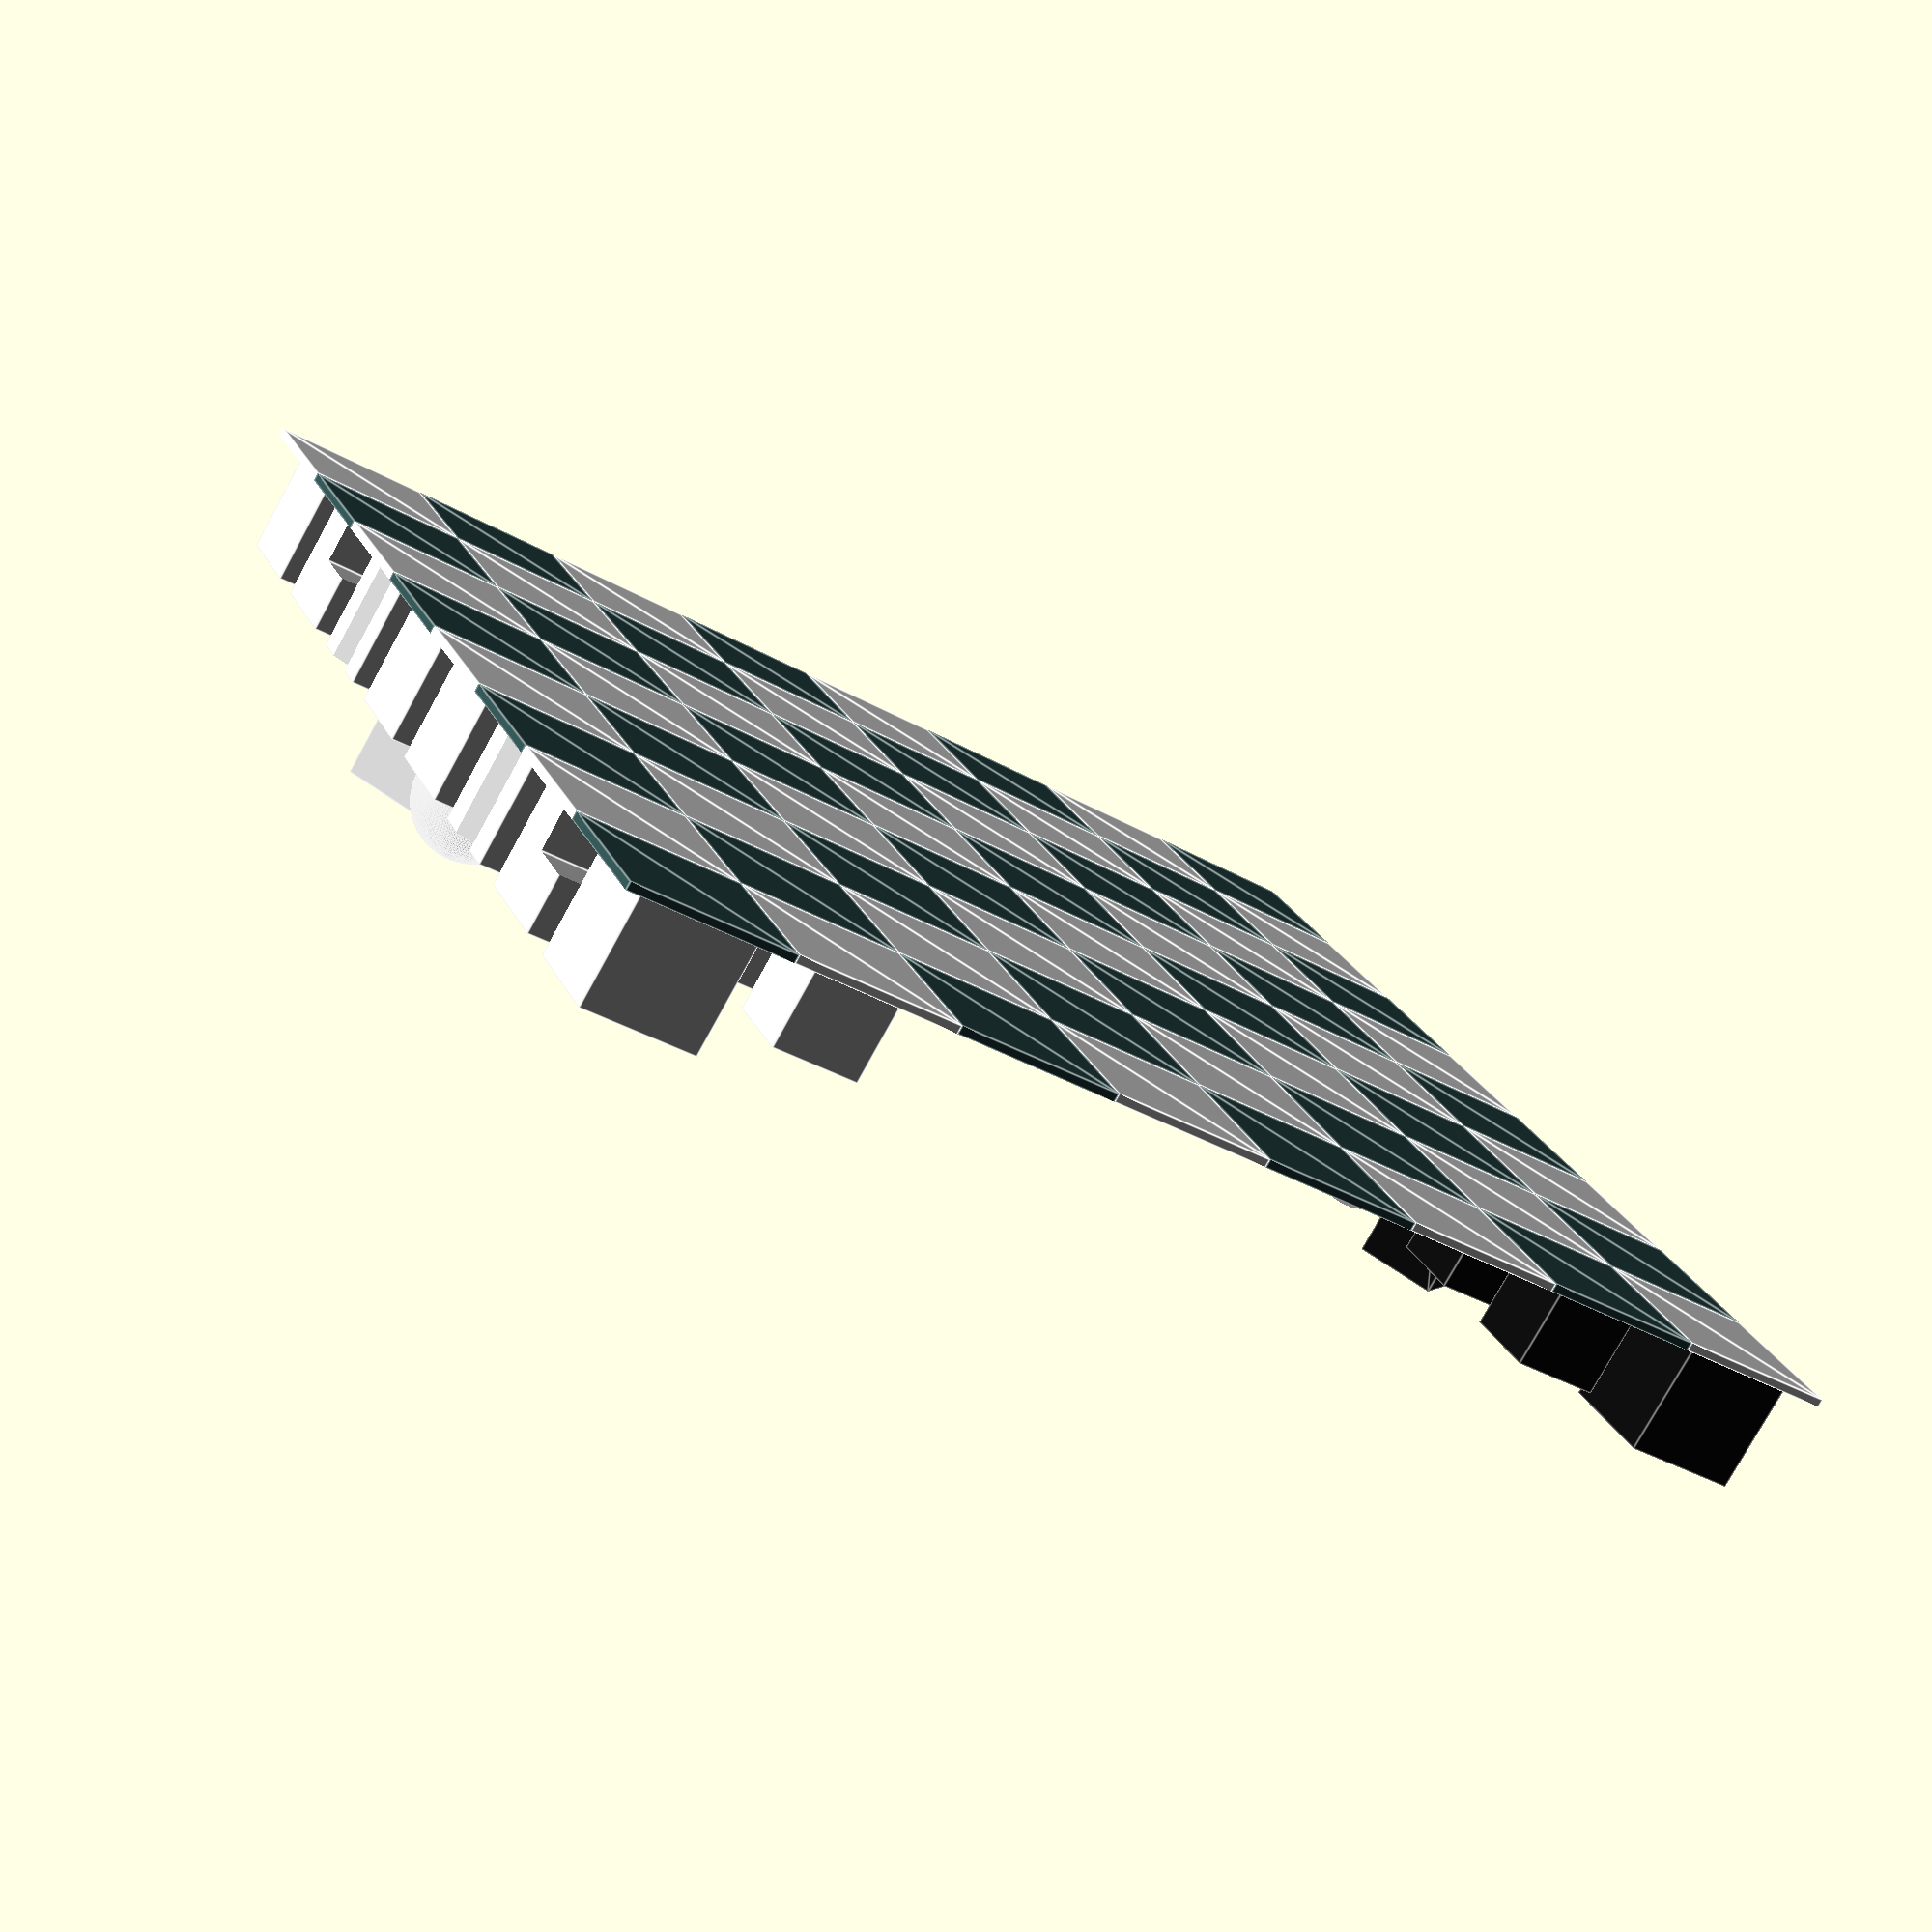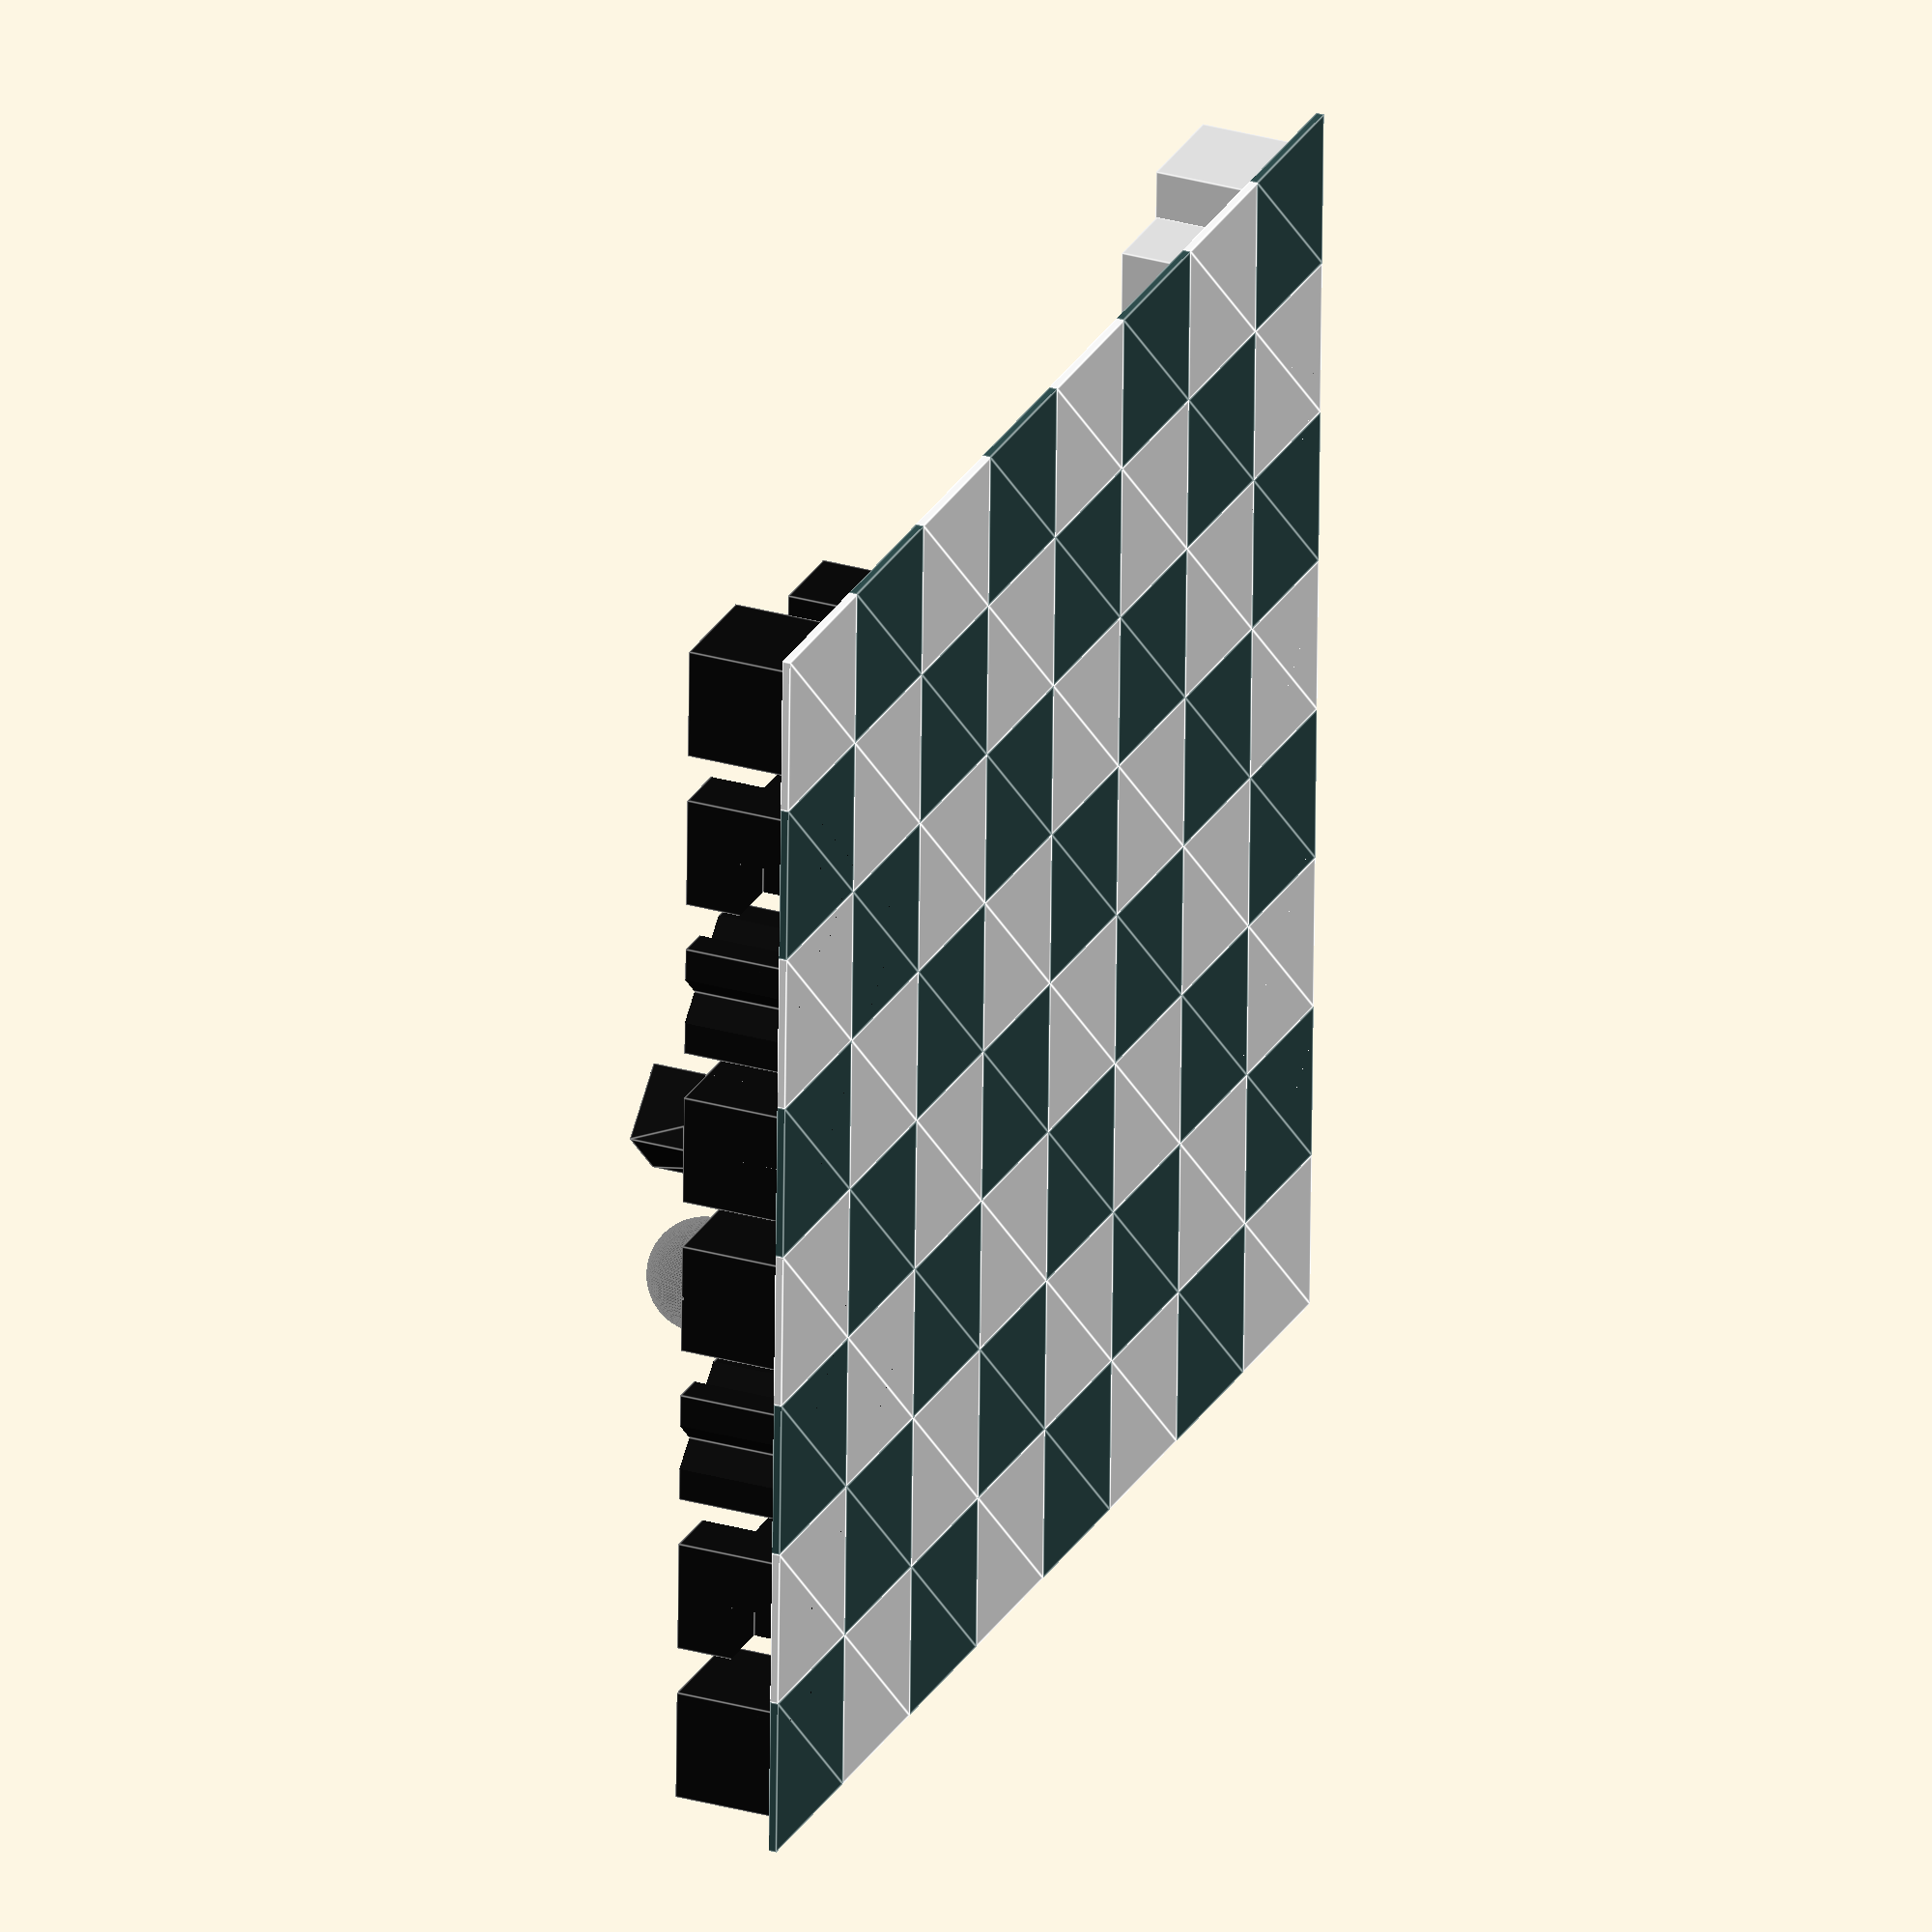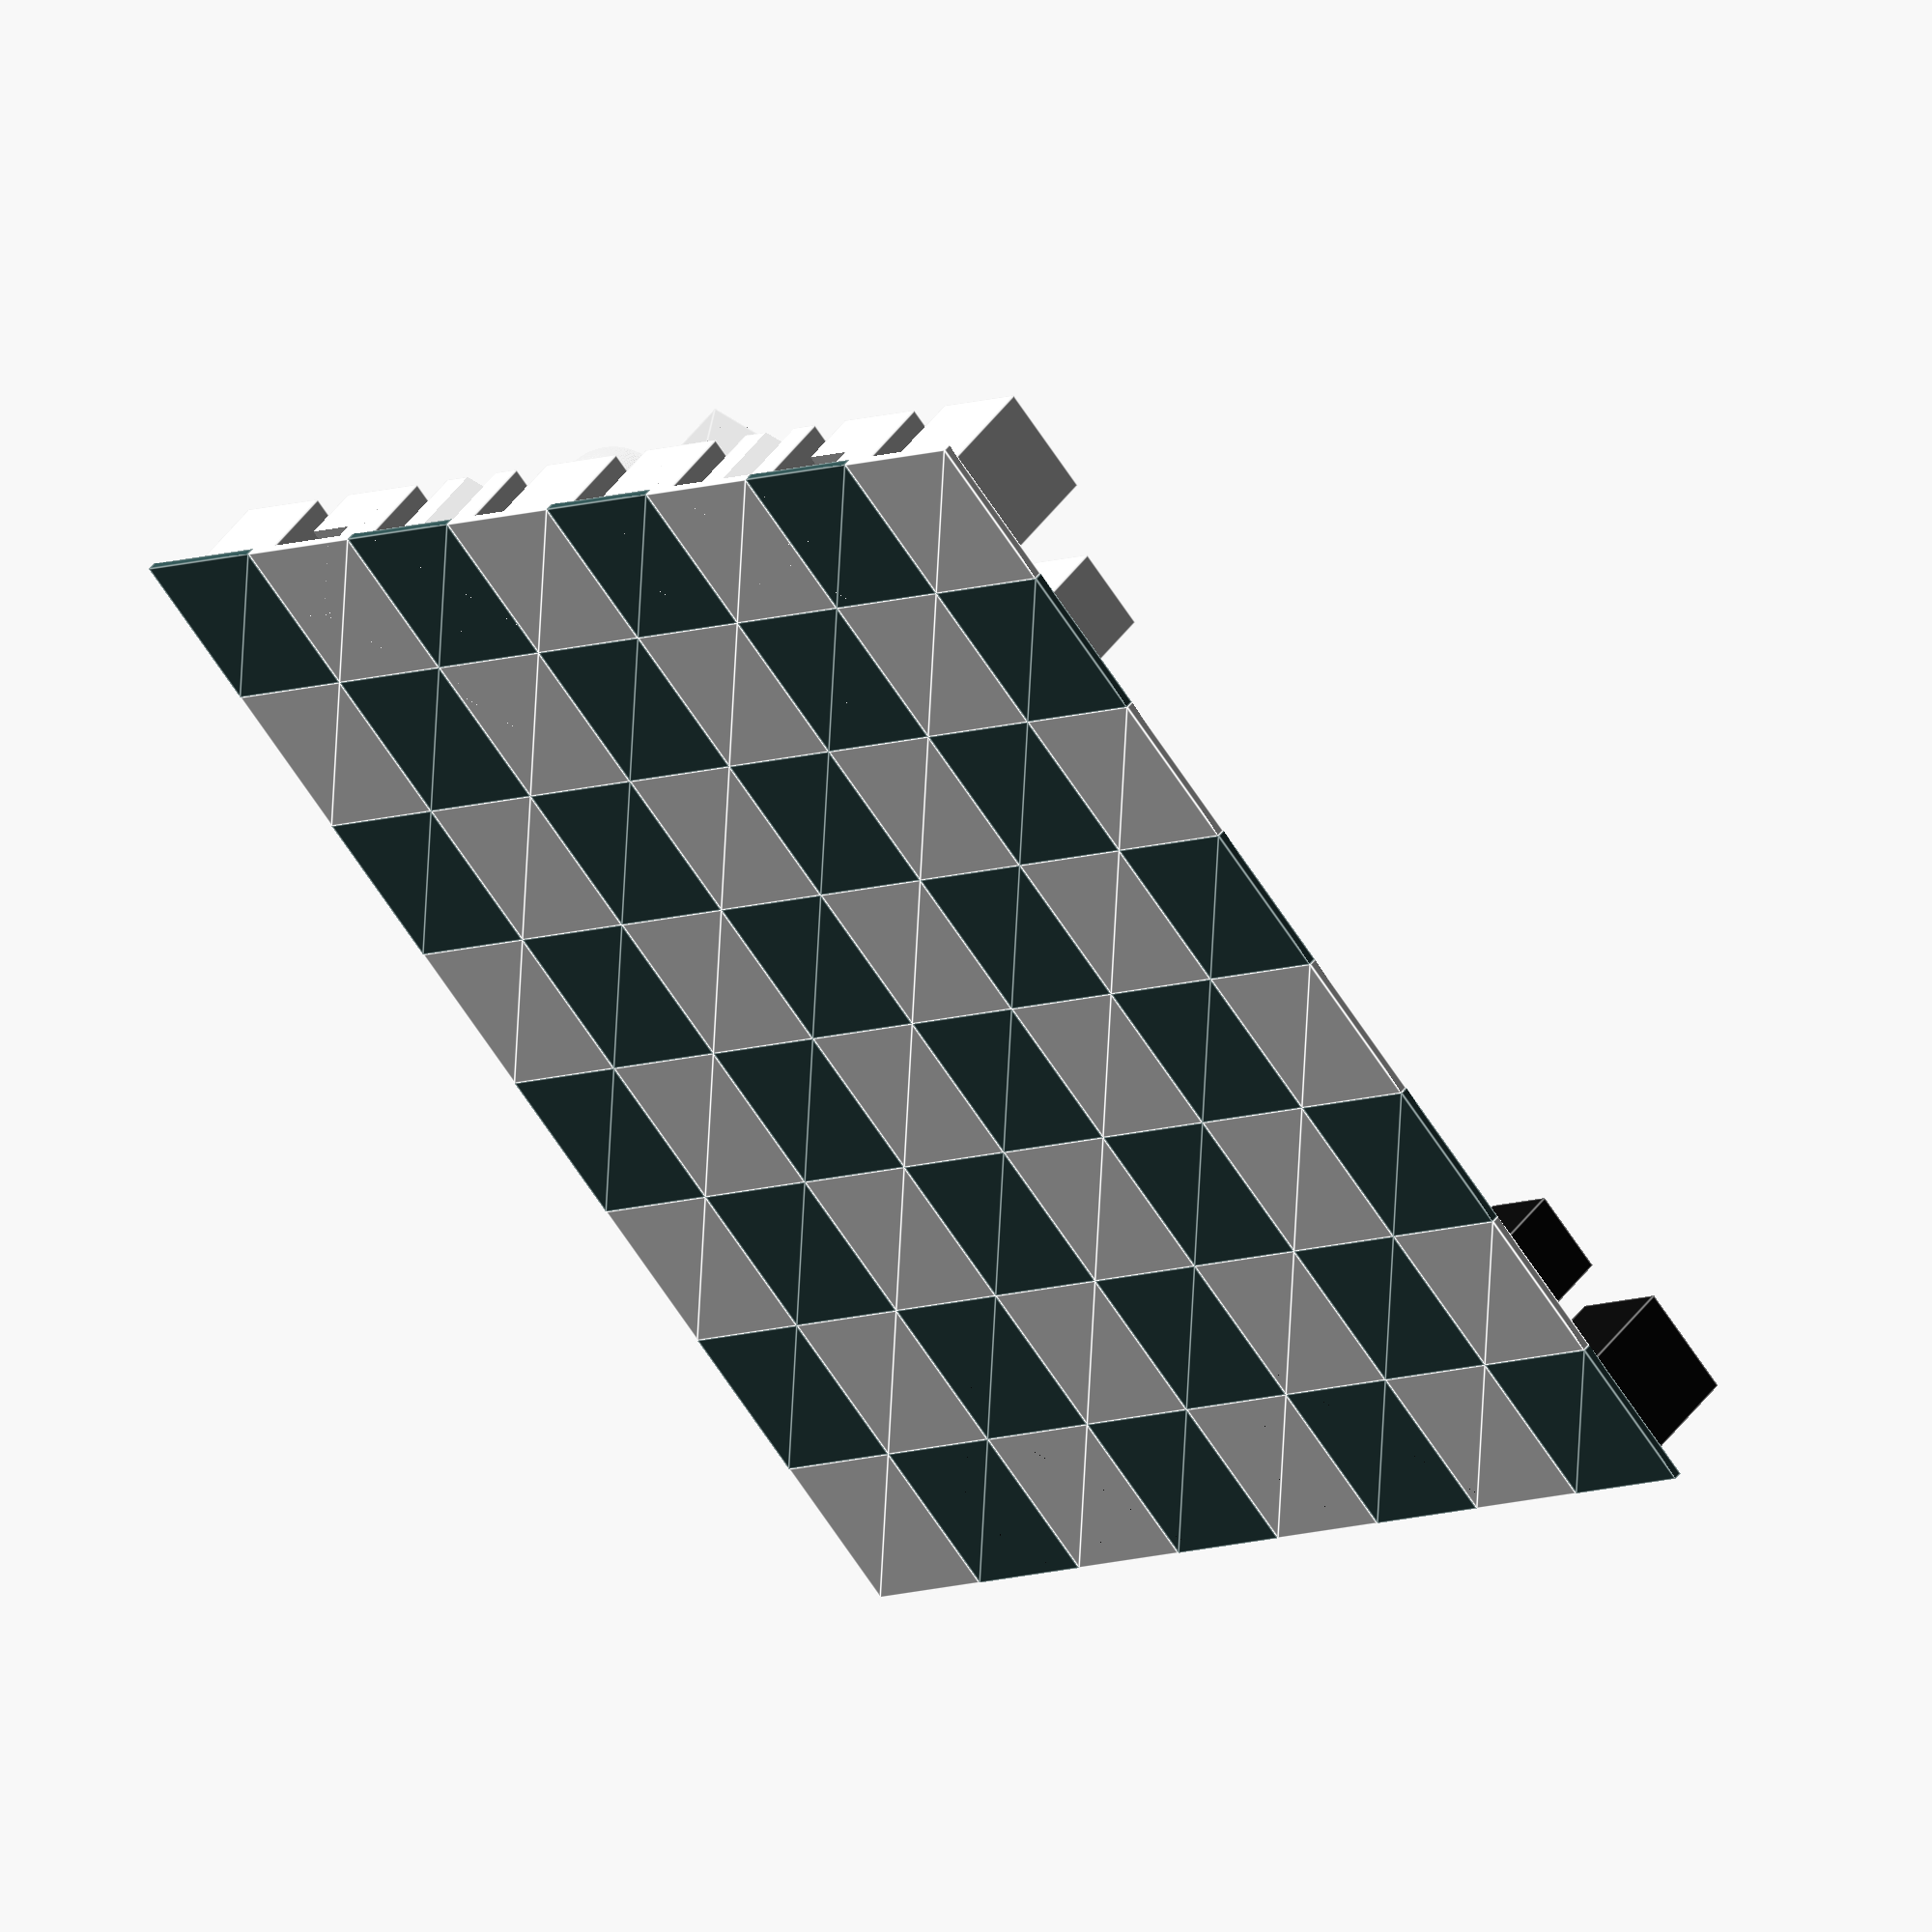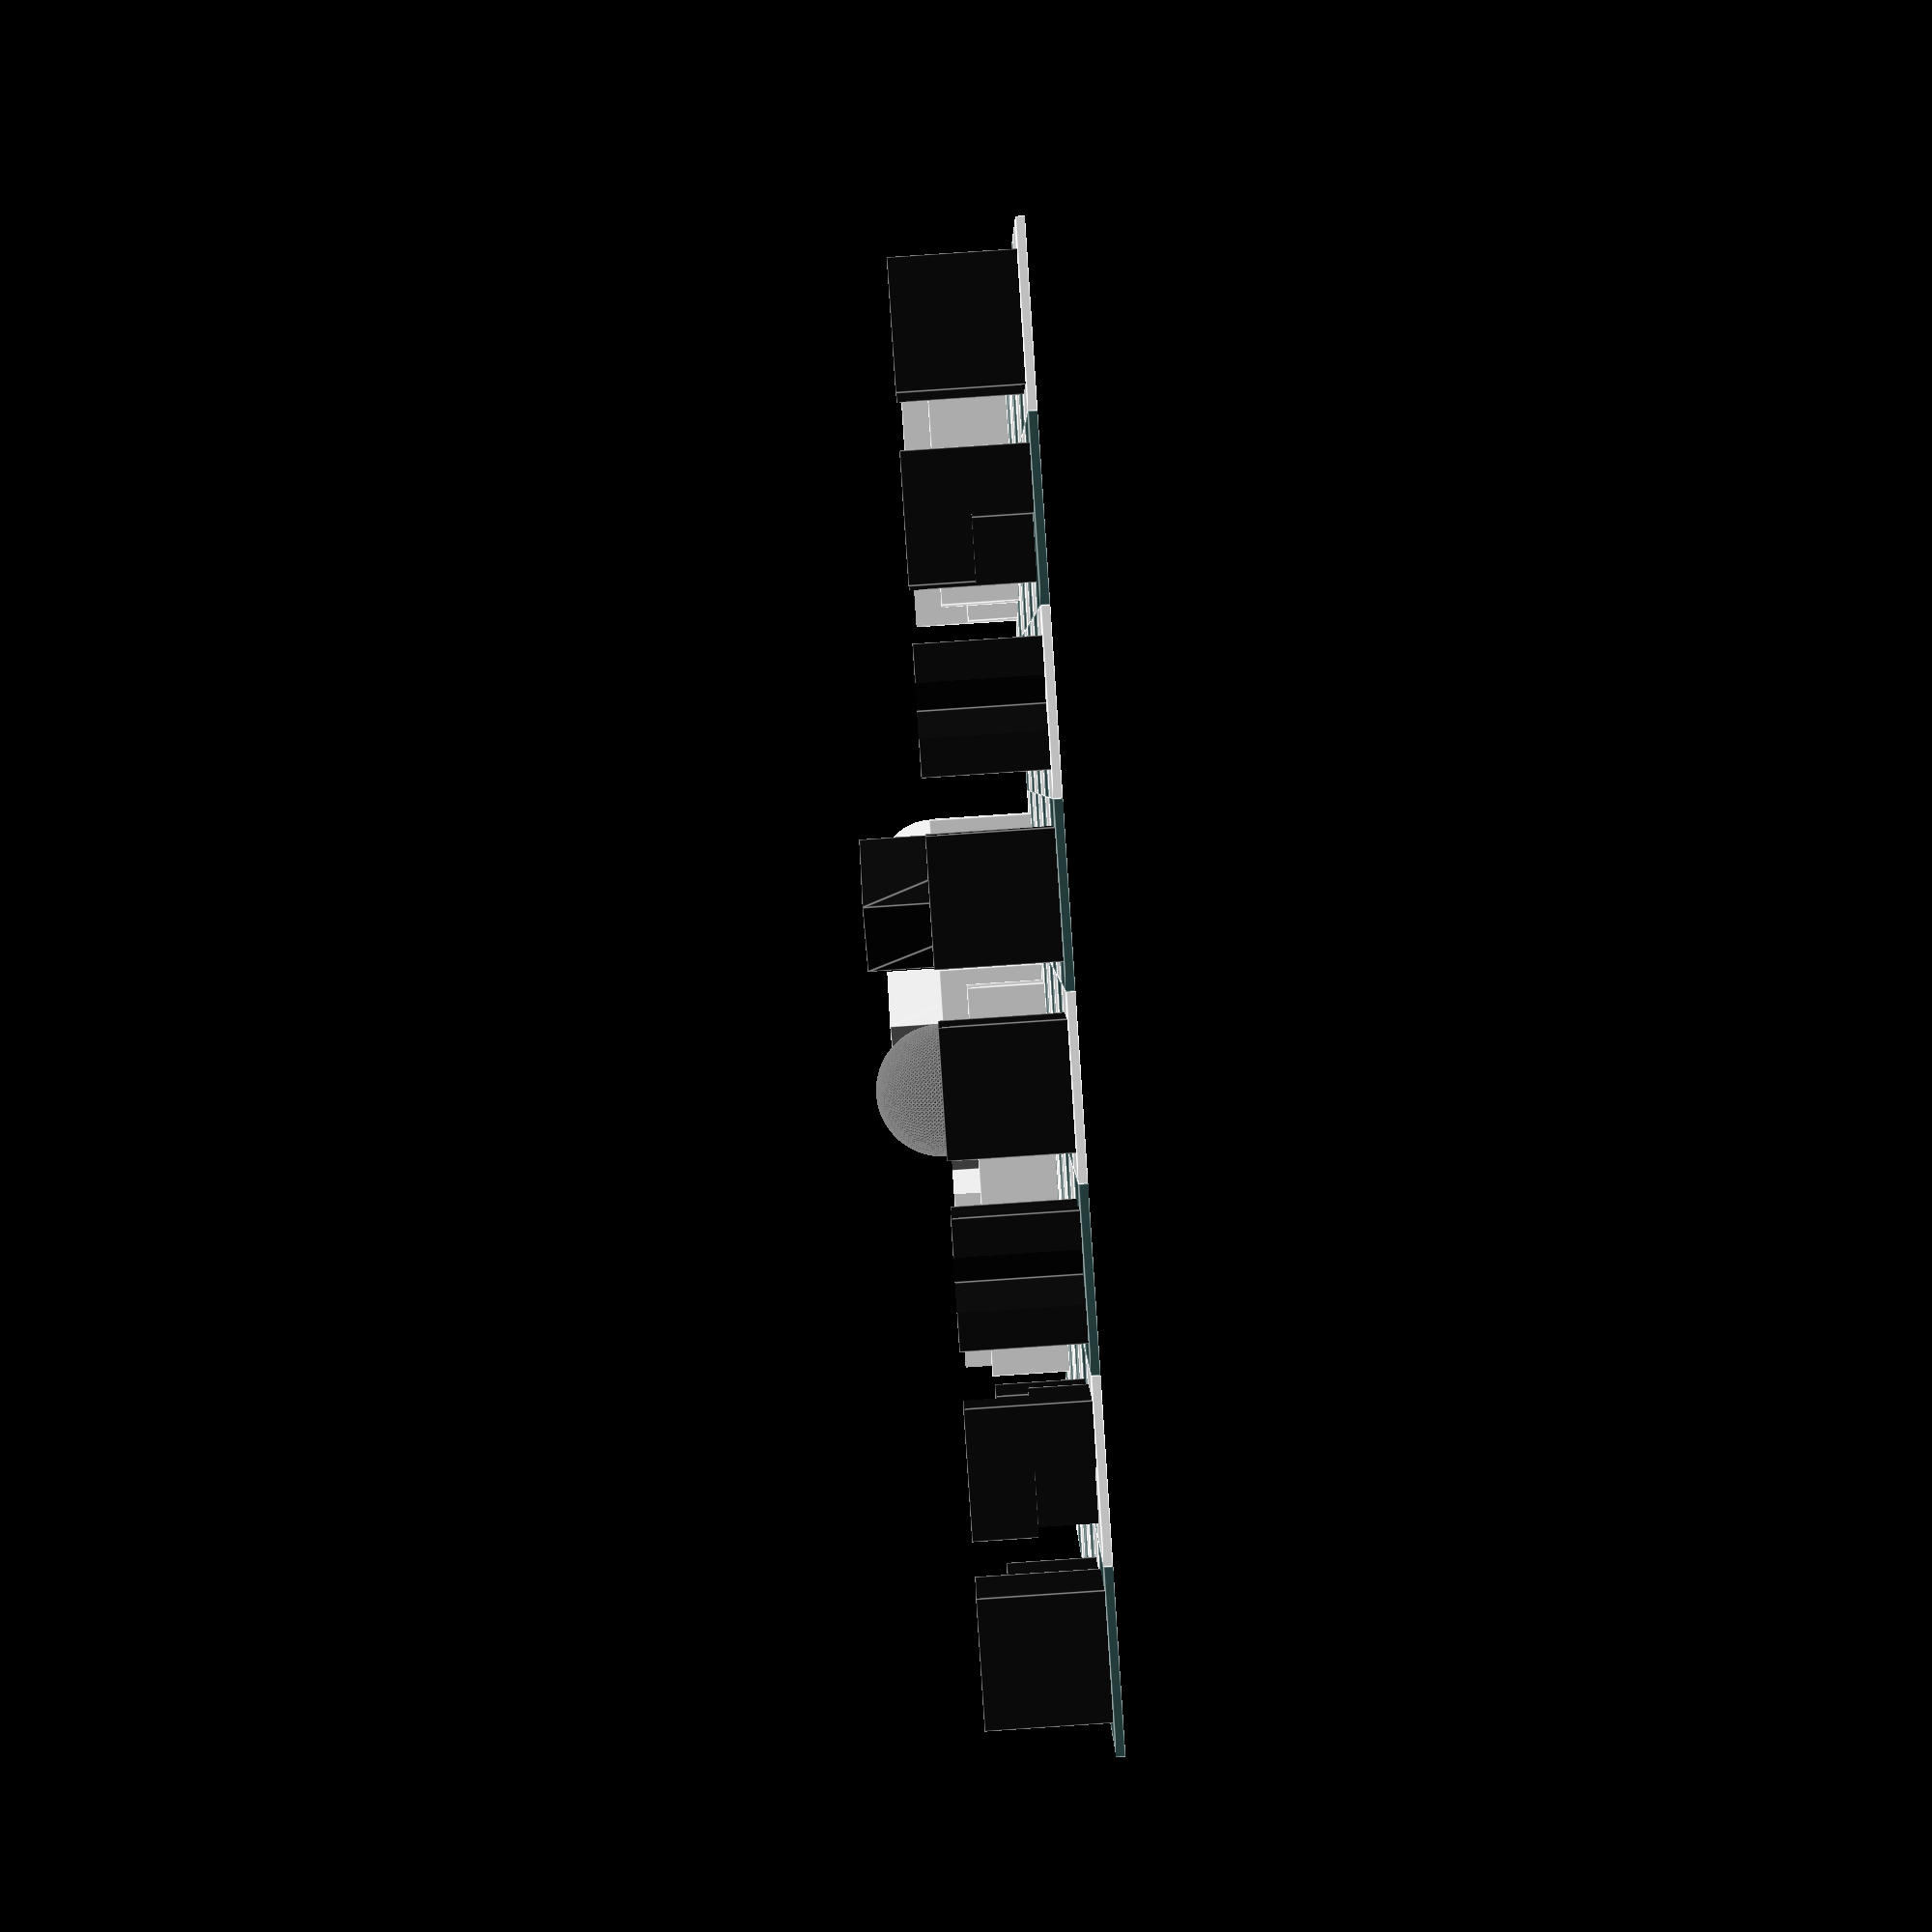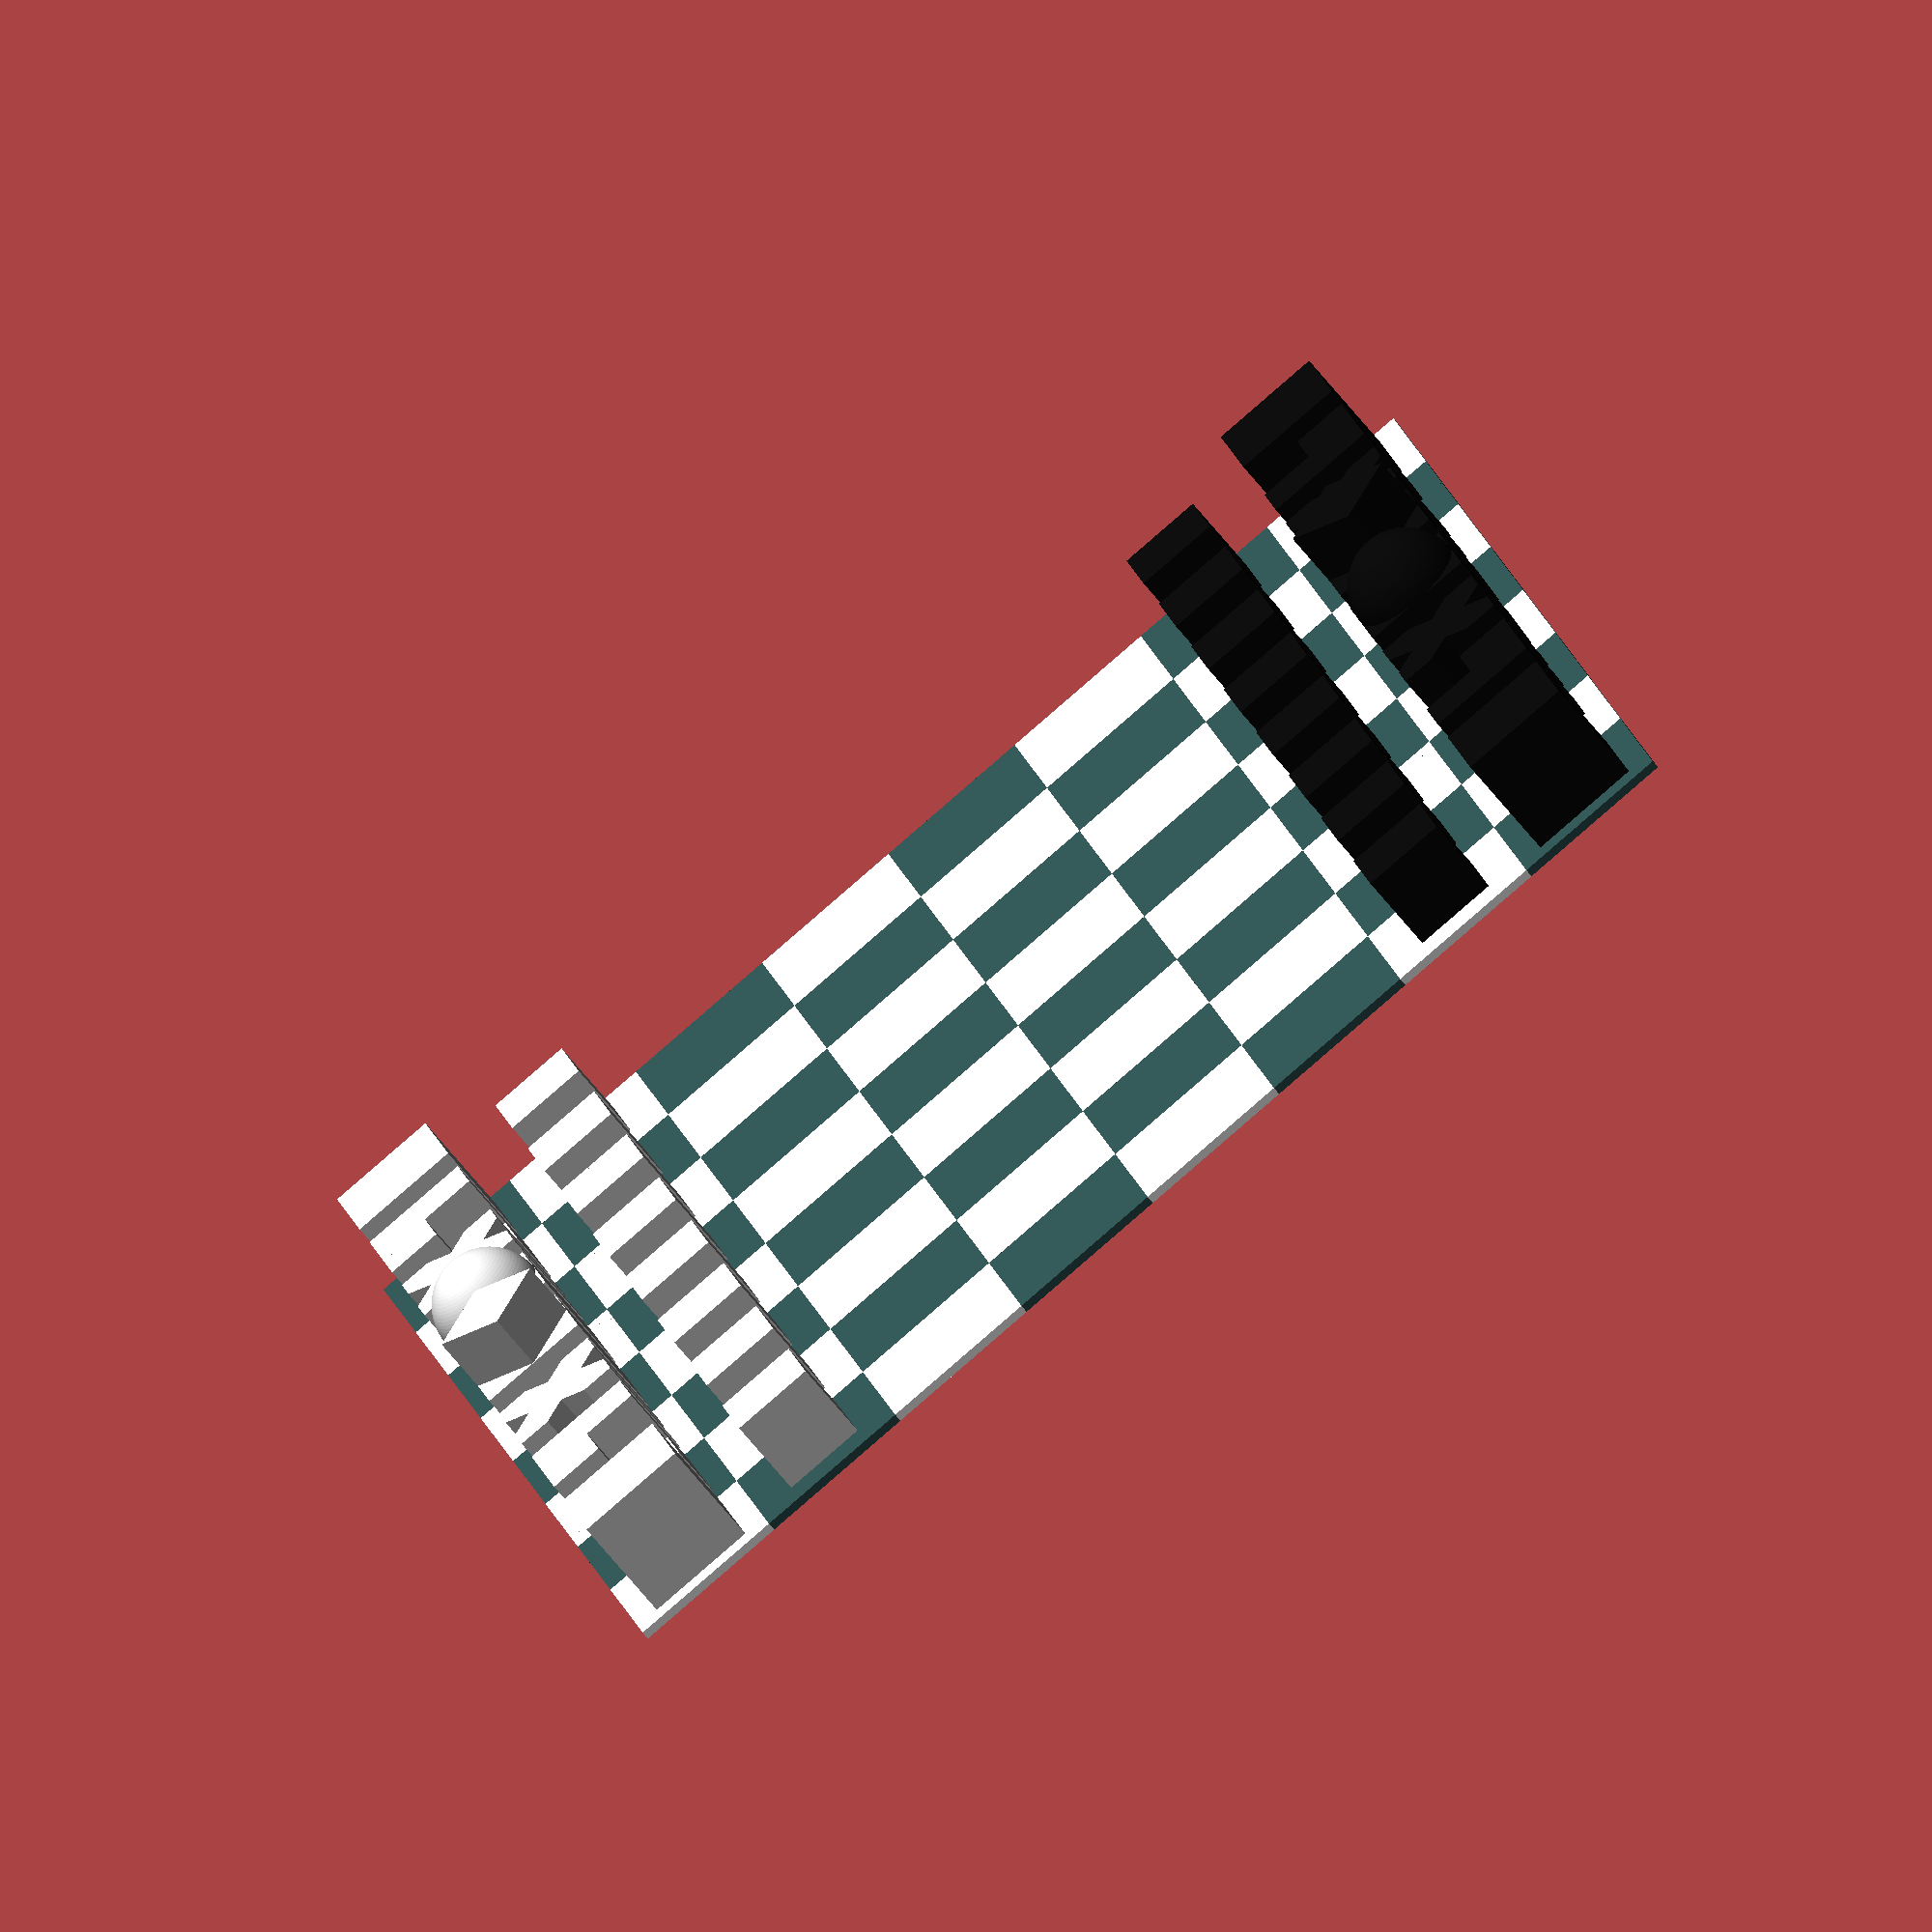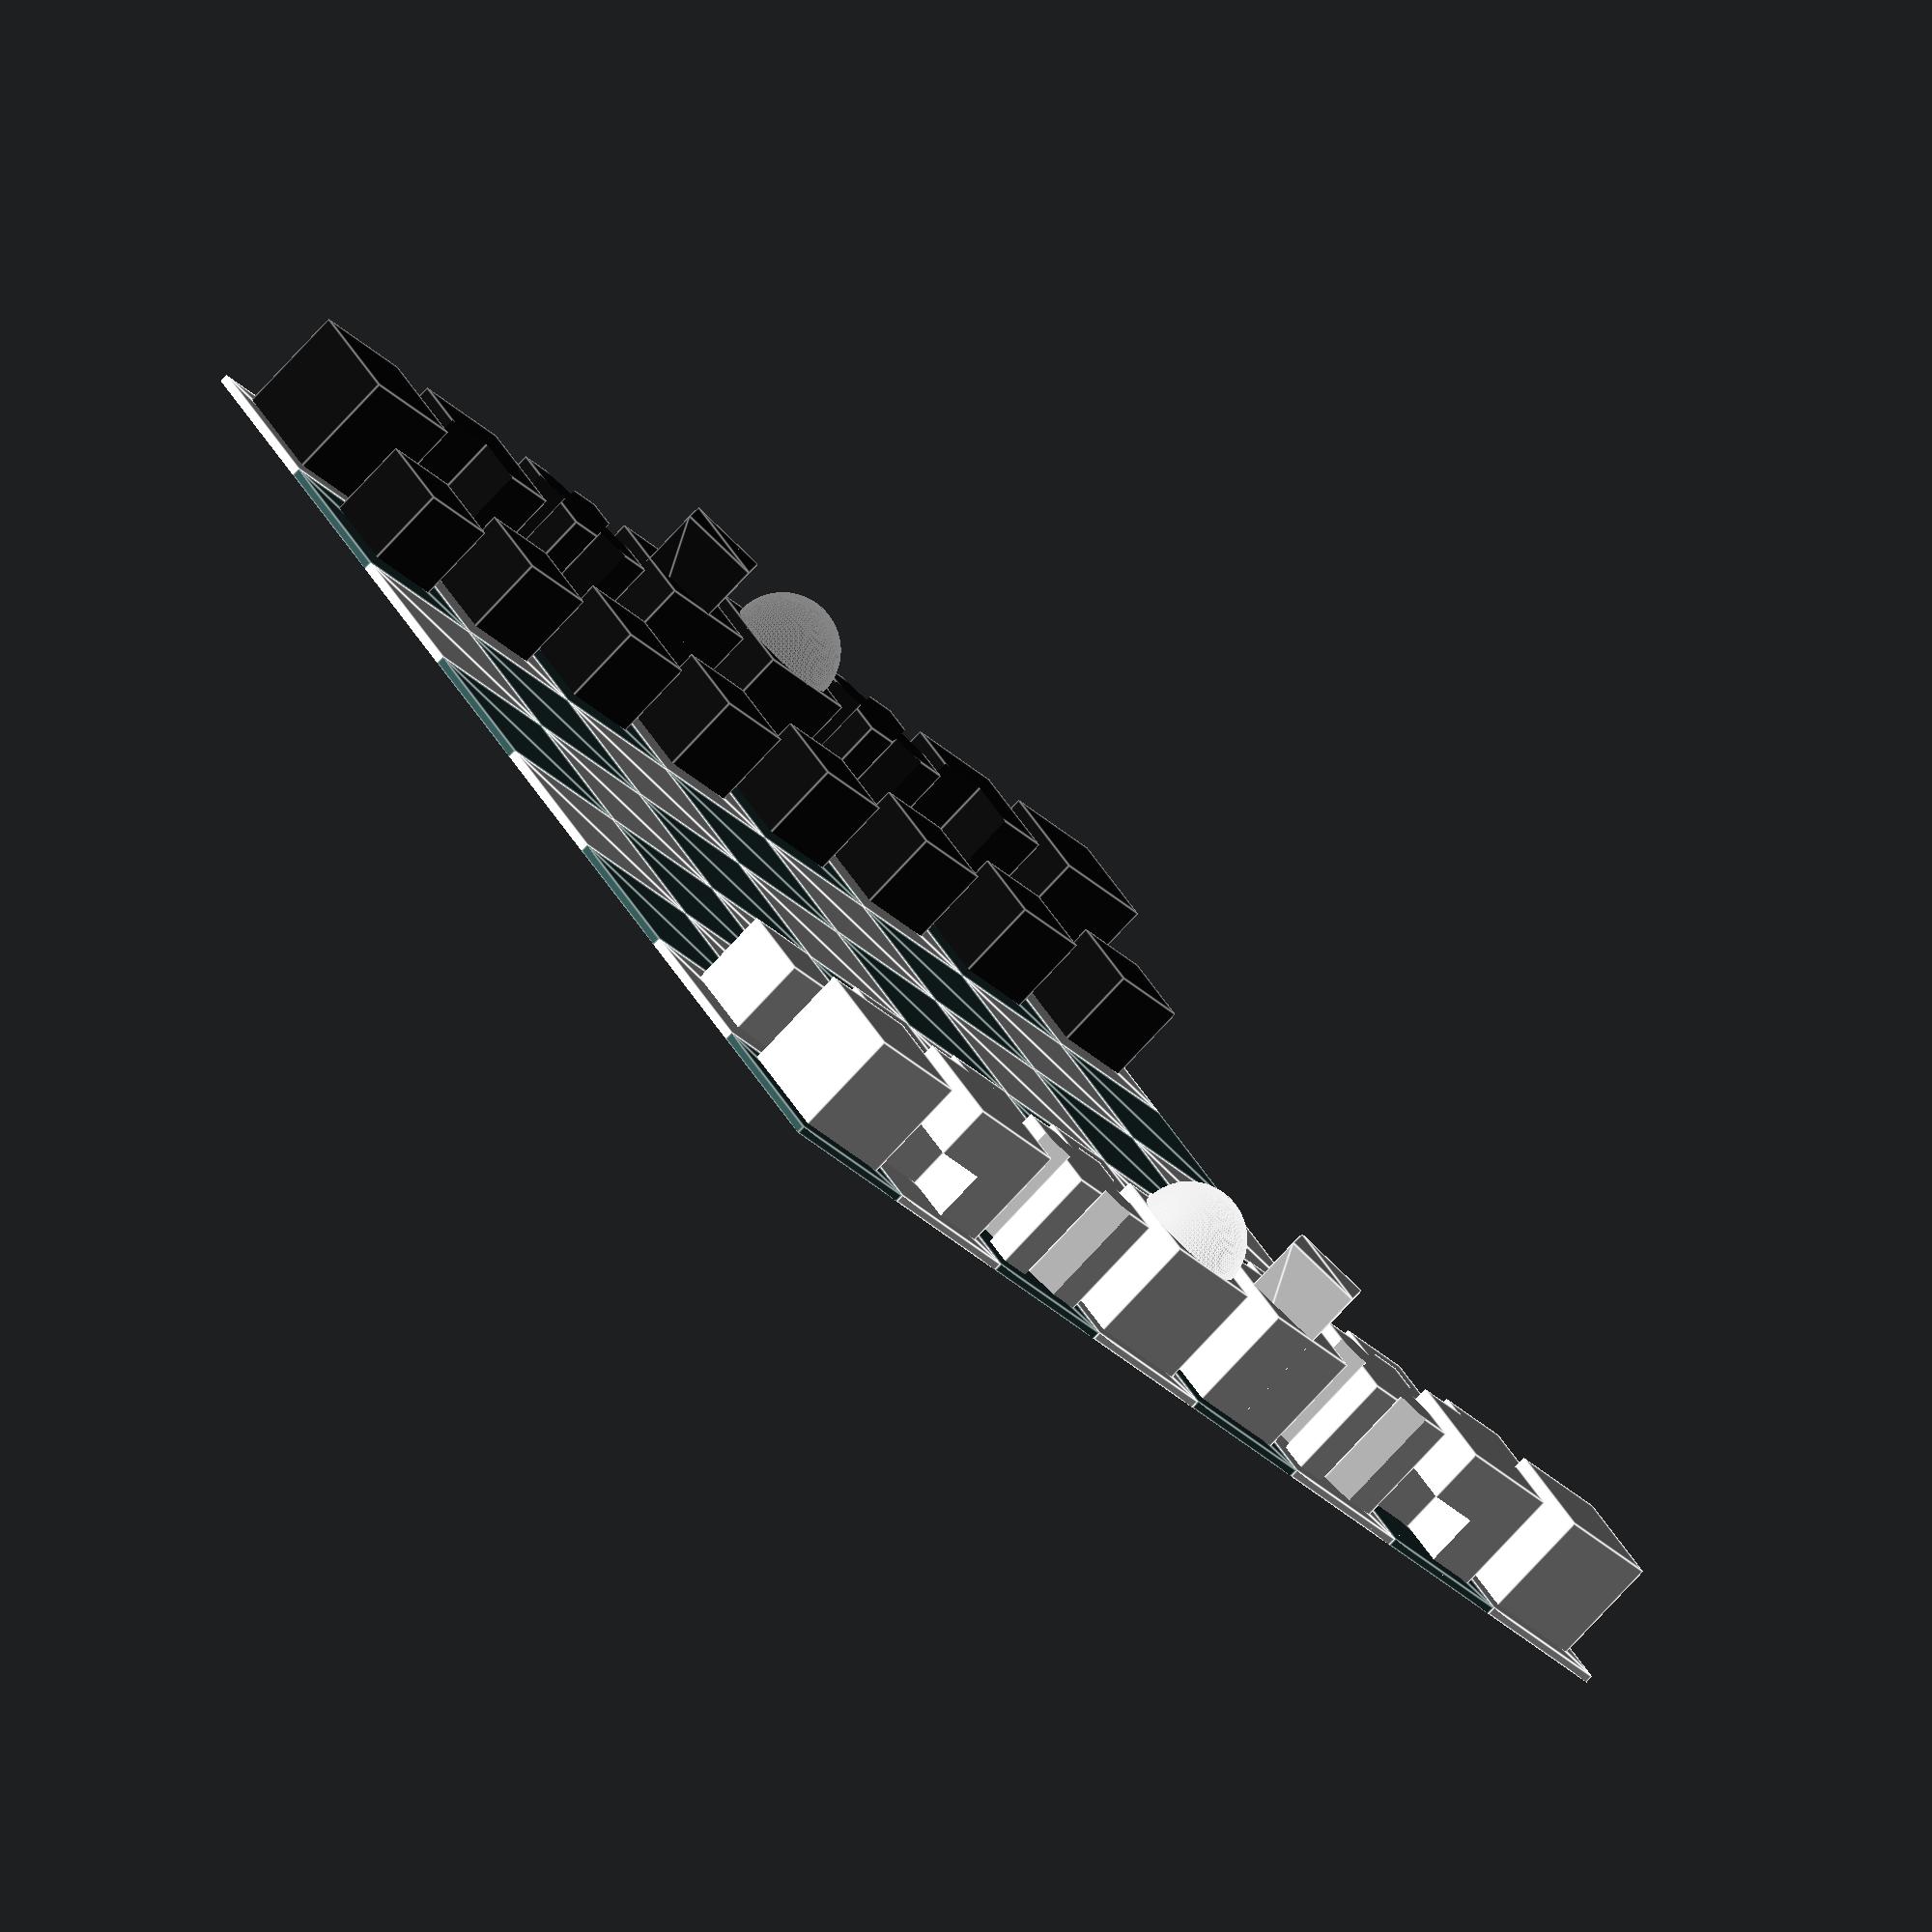
<openscad>
square_side = 20;
piece_square_ratio = 0.7;
piece_side = piece_square_ratio * square_side;
pawn_piece_ratio = 0.75;
pawn_side = pawn_piece_ratio * piece_side;

module pawn() {
  translate([-pawn_side/2, -pawn_side/2, 0]) {
    cube([pawn_side, pawn_side, pawn_side]);
  }
}

module rook() {
  translate([-piece_side/2, -piece_side/2, 0]) {
    cube([piece_side, piece_side, piece_side]);
  }
}

module knight() {
  difference() {
    translate([-piece_side/2, -piece_side/2, 0]) {
      cube([piece_side, piece_side, piece_side]);
    }
    translate([0, 0, piece_side/2]) {
      cube([piece_side, piece_side, piece_side]);
    }
    rotate([0, 0, 270]) {
      translate([0, 0, piece_side]) {
        rotate([180, 0, 0]) {
          translate([0, 0, piece_side/2]) {
            cube([piece_side, piece_side, piece_side]);
          }
        }
      }
    }
  }
}

module bishop() {
  difference() {
    translate([-piece_side/2, -piece_side/2, 0]) {
      cube([piece_side, piece_side, piece_side]);
    }
    for (a = [0:90:270]) {
      rotate([0, 0, a]) {
        translate([0, piece_side, 0]) {
          rotate([0, 0, 45]) {
            translate([-piece_side/2, -piece_side/2, -piece_side/2]) {
              cube([piece_side, piece_side, 2*piece_side]);
            }
          }
        }
      }
    }
  }
}

module king(variant = 0) {
  translate([-piece_side/2, -piece_side/2, 0]) {
    cube([piece_side, piece_side, piece_side]);
  }
  linear_extrude(height = (variant == 1 ? 1.5 : 2) * piece_side) {
    scale(piece_side/2) {
      polygon([[1, 0], [0, 1], [-1, 0], [0, -1]]);
    }
  }
}

module queen(variant = 0) {
  translate([-piece_side/2, -piece_side/2, 0]) {
    cube([piece_side, piece_side, piece_side]);
  }
  if (variant != 1) {
    cylinder(d = 0.3*piece_side, h = 1.5*piece_side, $fn = 100);
  }
  translate([0, 0, (variant == 1 ? 1 : 1.5) * piece_side]) {
    sphere(d = piece_side, $fn = 100);
  }
}

module _chessboard() {
  // Not for printing
  for (i = [0:7]) {
    for (j = [0:7]) {
      square_color = (i + j) % 2 ? "white" : "DarkSlateGrey";
      color (square_color) {
        translate([i * square_side, j * square_side]) {
          square([square_side, square_side]);
        }
      }
    }
  }
}

module _chess_set(variant = 0) {
  // Not for printing
  translate([square_side/2, square_side/2, 0]) {
    translate([0, square_side, 0]) {
      for (i = [0:7]) {
        translate([i * square_side, 0, 0]) {
          pawn();
        }
      }
    }
    rook();
    translate([1 * square_side, 0, 0]) {
      knight();
    }
    translate([2 * square_side, 0, 0]) {
      bishop();
    }
    translate([3 * square_side, 0, 0]) {
      queen(variant);
    }
    translate([4 * square_side, 0, 0]) {
      king(variant);
    }
    translate([5 * square_side, 0, 0]) {
      bishop();
    }
    translate([6 * square_side, 0, 0]) {
      knight();
    }
    translate([7 * square_side, 0, 0]) {
      rook();
    }
  }
}

module _demo(variant = 0) {
  _chessboard();
  color(c = [0.9, 0.9, 0.9]) {
    _chess_set(variant);
  }
  color(c = [0.05, 0.05, 0.05]) {
    translate([8 * square_side, 8 * square_side, 0]) {
      rotate([0, 0, 180]) {
        _chess_set(variant);
      }
    }
  }
}

_demo(1);

</openscad>
<views>
elev=78.0 azim=292.4 roll=151.1 proj=p view=edges
elev=151.7 azim=268.5 roll=66.4 proj=o view=edges
elev=308.9 azim=222.6 roll=215.9 proj=o view=edges
elev=91.6 azim=184.0 roll=93.8 proj=p view=edges
elev=245.7 azim=255.6 roll=141.4 proj=o view=solid
elev=257.8 azim=143.8 roll=222.9 proj=o view=edges
</views>
